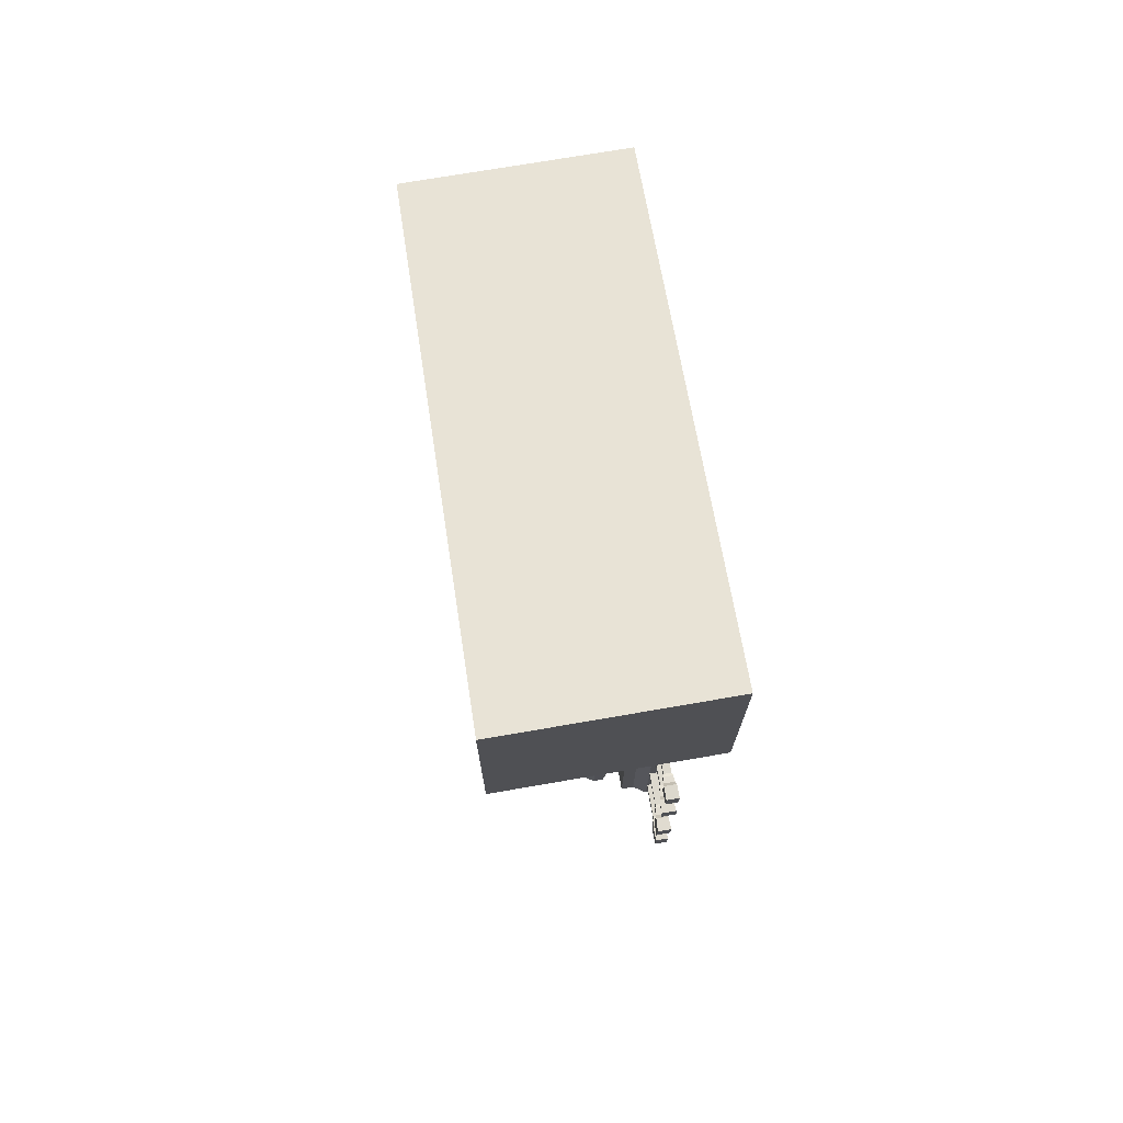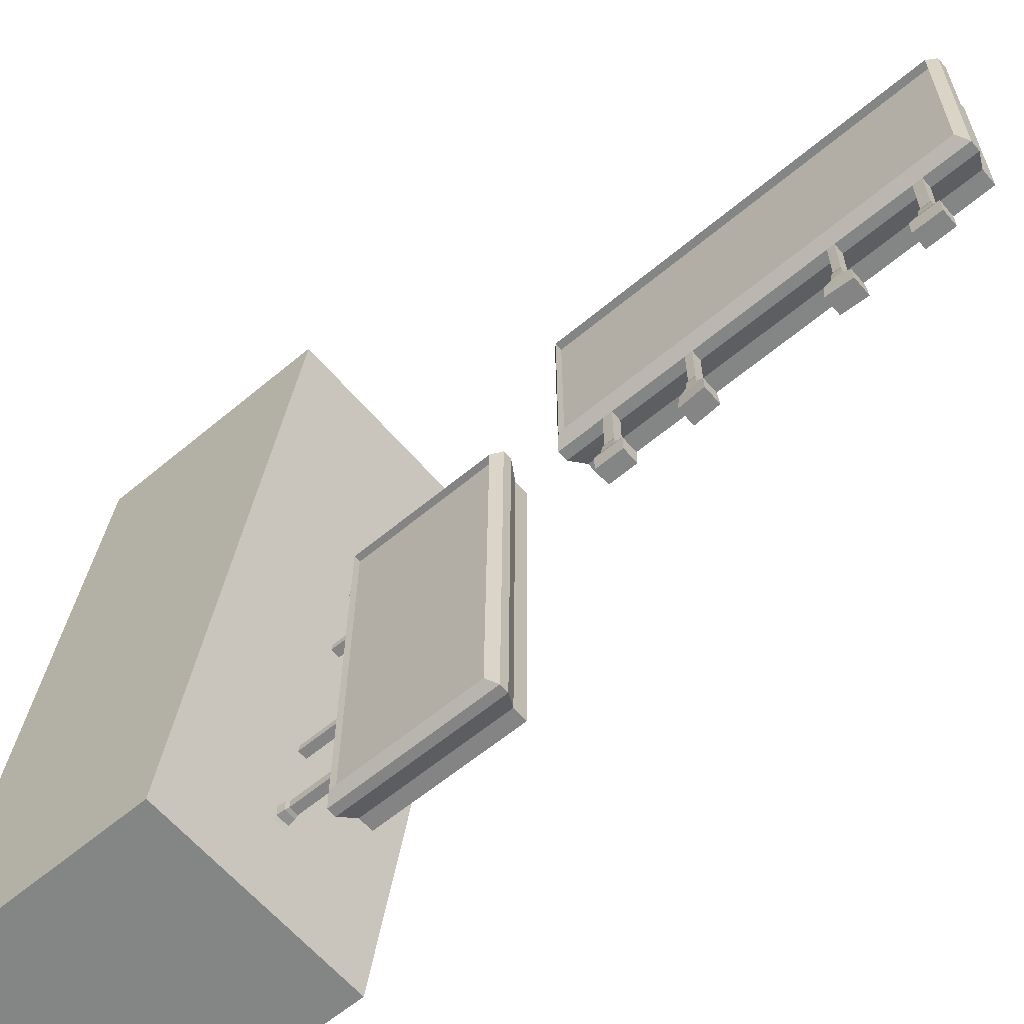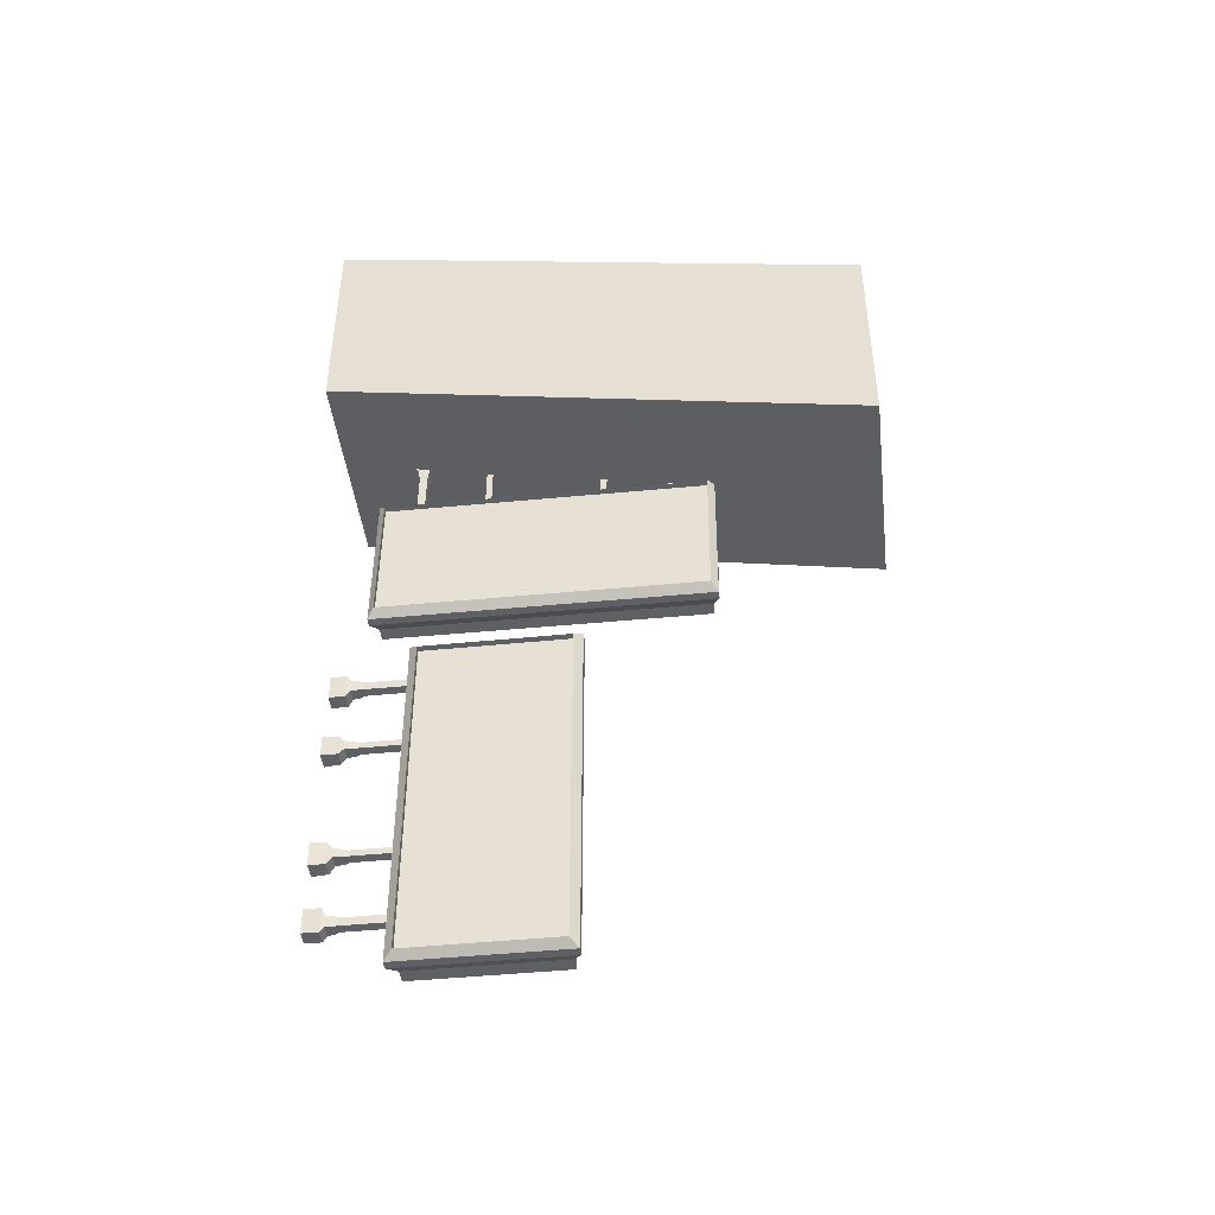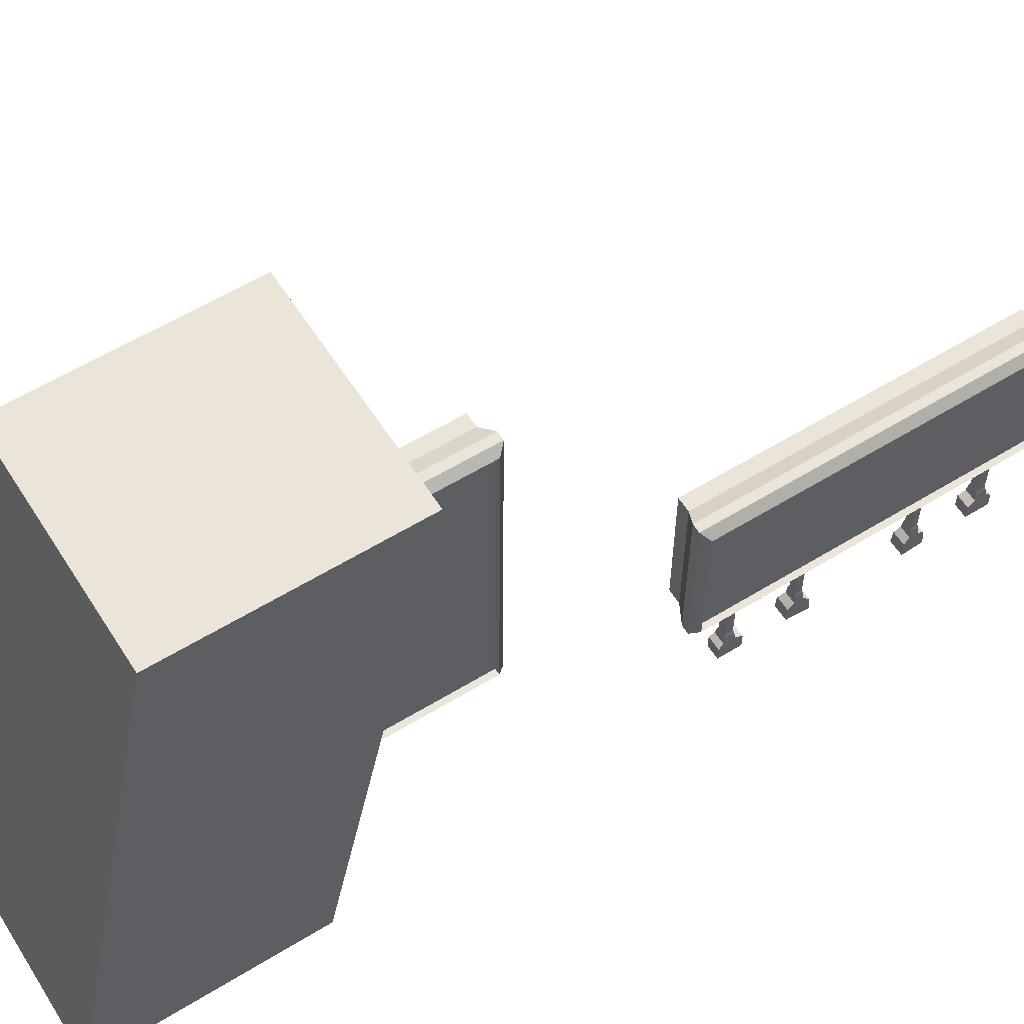
<metadata>
{"format":"obj","ext":"obj","renderer":"f3d","projection":"perspective","resolution":1024,"background":"white","views":[{"elev":72.5,"azim":-9.8,"up":"+Z"},{"elev":-61.6,"azim":130.4,"up":"+Y"},{"elev":-44.3,"azim":96.8,"up":"+Z"},{"elev":58.8,"azim":57.7,"up":"+Y"}]}
</metadata>
<code>
o Cylinder
o Billboard
v 0.5721 0.6093 -7.603
v 0.5721 7.166 -7.603
v 1.228 0.6093 -7.603
v 1.228 7.166 -7.603
v 1.906 0.2378 -7.919
v 1.906 7.538 -7.919
v 1.906 0.2378 -6.132
v 1.906 0.2378 -5.758
v 2.676 0.6093 -7.603
v 2.676 7.166 -7.603
v 2.317 7.538 -7.919
v 2.317 0.2378 -7.919
v 2.317 0.2378 -6.132
v 2.317 0.2378 -5.758
v 2.385 0.6093 -7.603
v 2.385 7.166 -7.603
v 1.906 -1.591 -6.132
v 1.906 -1.591 -5.758
v 2.317 -1.591 -6.132
v 2.317 -1.591 -5.758
v 1.857 -1.749 -6.177
v 1.857 -1.749 -5.713
v 2.366 -1.749 -6.177
v 2.366 -1.749 -5.713
v 1.82 -2.082 -6.211
v 1.82 -2.082 -5.68
v 2.403 -2.082 -6.211
v 2.403 -2.082 -5.68
v 1.778 -2.257 -6.449
v 1.778 -2.257 -5.342
v 2.445 -2.257 -6.449
v 2.445 -2.257 -5.342
v 1.778 -2.972 -6.449
v 1.778 -2.972 -5.342
v 2.445 -2.972 -6.449
v 2.445 -2.972 -5.342
v 1.906 0.2378 -2.584
v 2.317 0.2378 -2.584
v 1.906 0.2378 -2.872
v 2.317 0.2378 -2.872
v 1.906 -1.507 -2.584
v 2.317 -1.507 -2.584
v 1.906 -1.507 -2.872
v 2.317 -1.507 -2.872
v 1.857 -1.67 -2.55
v 2.366 -1.67 -2.55
v 1.857 -1.67 -2.906
v 2.366 -1.67 -2.906
v 1.819 -2.079 -2.523
v 2.404 -2.079 -2.523
v 1.819 -2.079 -2.933
v 2.404 -2.079 -2.933
v 1.78 -2.308 -2.249
v 2.443 -2.308 -2.249
v 1.727 -2.315 -3.224
v 2.39 -2.315 -3.224
v 1.736 -3.017 -2.219
v 2.487 -3.017 -2.219
v 1.683 -3.023 -3.255
v 2.434 -3.023 -3.255
v 0.5721 0.6093 7.603
v 0.5721 7.166 7.603
v 1.228 0.6093 7.603
v 1.228 7.166 7.603
v 1.906 0.2378 7.919
v 1.906 7.538 7.919
v 1.906 0.2378 6.132
v 1.906 0.2378 5.758
v 2.676 0.6093 7.603
v 2.676 7.166 7.603
v 2.317 7.538 7.919
v 2.317 0.2378 7.919
v 2.317 0.2378 6.132
v 2.317 0.2378 5.758
v 2.385 0.6093 7.603
v 2.385 7.166 7.603
v 1.906 -1.591 6.132
v 1.906 -1.591 5.758
v 2.317 -1.591 6.132
v 2.317 -1.591 5.758
v 1.857 -1.749 6.177
v 1.857 -1.749 5.713
v 2.366 -1.749 6.177
v 2.366 -1.749 5.713
v 1.82 -2.082 6.211
v 1.82 -2.082 5.68
v 2.403 -2.082 6.211
v 2.403 -2.082 5.68
v 1.778 -2.257 6.449
v 1.778 -2.257 5.342
v 2.445 -2.257 6.449
v 2.445 -2.257 5.342
v 1.778 -2.972 6.449
v 1.778 -2.972 5.342
v 2.445 -2.972 6.449
v 2.445 -2.972 5.342
v 1.906 0.2378 2.584
v 2.317 0.2378 2.584
v 1.906 0.2378 2.872
v 2.317 0.2378 2.872
v 1.906 -1.507 2.584
v 2.317 -1.507 2.584
v 1.906 -1.507 2.872
v 2.317 -1.507 2.872
v 1.857 -1.67 2.55
v 2.366 -1.67 2.55
v 1.857 -1.67 2.906
v 2.366 -1.67 2.906
v 1.819 -2.079 2.523
v 2.404 -2.079 2.523
v 1.819 -2.079 2.933
v 2.404 -2.079 2.933
v 1.78 -2.308 2.249
v 2.443 -2.308 2.249
v 1.727 -2.315 3.224
v 2.39 -2.315 3.224
v 1.736 -3.017 2.219
v 2.487 -3.017 2.219
v 1.683 -3.023 3.255
v 2.434 -3.023 3.255
f 1 2 4 3
f 97 99 68 67 65 63 3 5 7 8 39 37
f 38 98 97 37
f 3 4 6 5
f 12 11 10 9
f 9 10 16 15
f 8 7 17 18
f 39 8 14 40
f 7 5 12 13
f 5 6 11 12
f 20 18 22 24
f 7 13 19 17
f 14 8 18 20
f 13 14 20 19
f 24 22 26 28
f 18 17 21 22
f 19 20 24 23
f 17 19 23 21
f 27 28 32 31
f 22 21 25 26
f 23 24 28 27
f 21 23 27 25
f 32 30 34 36
f 25 27 31 29
f 28 26 30 32
f 26 25 29 30
f 34 33 35 36
f 30 29 33 34
f 31 32 36 35
f 29 31 35 33
f 38 37 41 42
f 43 44 48 47
f 40 38 42 44
f 39 40 44 43
f 37 39 43 41
f 46 45 49 50
f 42 41 45 46
f 41 43 47 45
f 44 42 46 48
f 49 51 55 53
f 45 47 51 49
f 48 46 50 52
f 47 48 52 51
f 55 56 60 59
f 52 50 54 56
f 51 52 56 55
f 50 49 53 54
f 57 59 60 58
f 54 53 57 58
f 53 55 59 57
f 56 54 58 60
f 61 63 64 62
f 63 65 66 64
f 11 6 66 71
f 72 69 70 71
f 69 75 76 70
f 3 63 61 1
f 6 4 64 66
f 15 75 69 9
f 68 78 77 67
f 99 100 74 68
f 67 73 72 65
f 65 72 71 66
f 10 11 71 70
f 80 84 82 78
f 67 77 79 73
f 74 80 78 68
f 73 79 80 74
f 84 88 86 82
f 78 82 81 77
f 79 83 84 80
f 77 81 83 79
f 87 91 92 88
f 82 86 85 81
f 83 87 88 84
f 81 85 87 83
f 92 96 94 90
f 85 89 91 87
f 88 92 90 86
f 86 90 89 85
f 94 96 95 93
f 90 94 93 89
f 91 95 96 92
f 89 93 95 91
f 16 10 70 76
f 4 2 62 64
f 16 76 75 15
f 98 102 101 97
f 9 69 72 73 74 100 98 38 40 14 13 12
f 1 61 62 2
f 103 107 108 104
f 100 104 102 98
f 99 103 104 100
f 97 101 103 99
f 106 110 109 105
f 102 106 105 101
f 101 105 107 103
f 104 108 106 102
f 109 113 115 111
f 105 109 111 107
f 108 112 110 106
f 107 111 112 108
f 115 119 120 116
f 112 116 114 110
f 111 115 116 112
f 110 114 113 109
f 117 118 120 119
f 114 118 117 113
f 113 117 119 115
f 116 120 118 114
o Cube.001
v -3.295 5.173 20.48
v -3.295 5.129 13.92
v -3.295 -2.429 20.53
v -3.295 -2.474 13.97
v -2.639 5.173 20.48
v -2.639 5.129 13.92
v -2.639 -2.429 20.53
v -2.639 -2.474 13.97
v -3.295 -0.8246 20.52
v -3.295 -0.8688 13.96
v -2.639 -0.8246 20.52
v -2.639 -0.8688 13.96
v -3.295 -0.4887 20.52
v -2.639 -0.5329 13.96
v -3.295 -0.5329 13.96
v -2.639 -0.4887 20.52
v -1.961 5.176 20.85
v -1.961 5.127 13.55
v -1.961 -2.743 20.9
v -1.961 -2.792 13.6
v -1.961 -0.9561 20.89
v -1.961 -1.005 13.59
v -1.961 -0.6314 13.59
v -1.961 -0.5821 20.89
v -1.191 5.173 20.48
v -1.191 5.129 13.92
v -1.191 -2.429 20.53
v -1.191 -2.474 13.97
v -1.191 -0.8246 20.52
v -1.191 -0.8688 13.96
v -1.191 -0.5329 13.96
v -1.191 -0.4887 20.52
v -1.55 -0.6314 13.59
v -1.55 5.127 13.55
v -1.55 -2.792 13.6
v -1.55 -2.743 20.9
v -1.55 -1.005 13.59
v -1.55 5.176 20.85
v -1.55 -0.9561 20.89
v -1.55 -0.5821 20.89
v -1.483 5.173 20.48
v -1.483 5.129 13.92
v -1.483 -2.429 20.53
v -1.483 -2.474 13.97
v -1.483 -0.8246 20.52
v -1.483 -0.8688 13.96
v -1.483 -0.5329 13.96
v -1.483 -0.4887 20.52
v -1.961 -0.9437 22.72
v -1.961 -0.5698 22.72
v -1.55 -0.9437 22.72
v -1.55 -0.5698 22.72
v -2.01 -0.9875 22.88
v -2.01 -0.5238 22.88
v -1.501 -0.9875 22.88
v -1.501 -0.5238 22.88
v -2.047 -1.019 23.21
v -2.047 -0.488 23.21
v -1.464 -1.019 23.21
v -1.464 -0.488 23.21
v -2.089 -1.256 23.39
v -2.089 -0.1489 23.38
v -1.422 -1.256 23.39
v -1.422 -0.1489 23.38
v -2.089 -1.251 24.1
v -2.089 -0.1441 24.1
v -1.422 -1.251 24.1
v -1.422 -0.1441 24.1
v -3.295 2.633 20.5
v -2.639 2.588 13.94
v -3.295 2.588 13.94
v -2.639 2.633 20.5
v -1.961 2.543 13.57
v -1.483 2.588 13.94
v -1.961 2.592 20.87
v -1.191 2.588 13.94
v -1.191 2.633 20.5
v -1.55 2.592 20.87
v -1.55 2.543 13.57
v -1.483 2.633 20.5
v -3.295 2.306 13.94
v -2.639 2.35 20.5
v -1.961 2.304 20.87
v -1.191 2.35 20.5
v -1.55 2.255 13.57
v -1.483 2.35 20.5
v -3.295 2.35 20.5
v -2.639 2.306 13.94
v -1.961 2.255 13.57
v -1.483 2.306 13.94
v -1.191 2.306 13.94
v -1.55 2.304 20.87
v -1.961 2.604 22.61
v -1.55 2.604 22.61
v -1.961 2.316 22.61
v -1.55 2.316 22.61
v -2.01 2.639 22.78
v -1.501 2.639 22.78
v -2.01 2.283 22.78
v -1.501 2.283 22.78
v -2.048 2.669 23.18
v -1.463 2.669 23.18
v -2.048 2.259 23.19
v -1.463 2.259 23.19
v -2.087 2.944 23.41
v -1.424 2.944 23.41
v -2.14 1.969 23.42
v -1.477 1.969 23.42
v -2.131 2.979 24.12
v -1.38 2.979 24.12
v -2.184 1.943 24.13
v -1.433 1.943 24.13
v -3.295 12.78 20.43
v -3.295 12.73 13.87
v -2.639 12.78 20.43
v -2.639 12.73 13.87
v -3.295 11.17 20.44
v -3.295 11.13 13.88
v -2.639 11.17 20.44
v -2.639 11.13 13.88
v -3.295 10.84 20.44
v -2.639 10.79 13.88
v -3.295 10.79 13.88
v -2.639 10.84 20.44
v -1.961 13.09 20.8
v -1.961 13.05 13.5
v -1.961 11.31 20.81
v -1.961 11.26 13.51
v -1.961 10.88 13.51
v -1.961 10.93 20.81
v -1.191 12.78 20.43
v -1.191 12.73 13.87
v -1.191 11.17 20.44
v -1.191 11.13 13.88
v -1.191 10.79 13.88
v -1.191 10.84 20.44
v -1.55 10.88 13.51
v -1.55 13.05 13.5
v -1.55 13.09 20.8
v -1.55 11.26 13.51
v -1.55 11.31 20.81
v -1.55 10.93 20.81
v -1.483 12.78 20.43
v -1.483 12.73 13.87
v -1.483 11.17 20.44
v -1.483 11.13 13.88
v -1.483 10.79 13.88
v -1.483 10.84 20.44
v -1.961 11.32 22.64
v -1.961 10.95 22.64
v -1.55 11.32 22.64
v -1.55 10.95 22.64
v -2.01 11.37 22.8
v -2.01 10.9 22.8
v -1.501 11.37 22.8
v -1.501 10.9 22.8
v -2.047 11.4 23.13
v -2.047 10.87 23.13
v -1.464 11.4 23.13
v -1.464 10.87 23.13
v -2.089 11.64 23.3
v -2.089 10.53 23.31
v -1.422 11.64 23.3
v -1.422 10.53 23.31
v -2.089 11.65 24.02
v -2.089 10.54 24.02
v -1.422 11.65 24.02
v -1.422 10.54 24.02
v -3.295 7.714 20.46
v -2.639 7.67 13.9
v -3.295 7.67 13.9
v -2.639 7.714 20.46
v -1.961 7.71 13.53
v -1.483 7.67 13.9
v -1.961 7.76 20.83
v -1.191 7.67 13.9
v -1.191 7.714 20.46
v -1.55 7.76 20.83
v -1.55 7.71 13.53
v -1.483 7.714 20.46
v -3.295 7.953 13.9
v -2.639 7.997 20.46
v -1.961 8.047 20.83
v -1.191 7.997 20.46
v -1.55 7.998 13.53
v -1.483 7.997 20.46
v -3.295 7.997 20.46
v -2.639 7.953 13.9
v -1.961 7.998 13.53
v -1.483 7.953 13.9
v -1.191 7.953 13.9
v -1.55 8.047 20.83
v -1.961 7.771 22.58
v -1.55 7.771 22.58
v -1.961 8.059 22.58
v -1.55 8.059 22.58
v -2.01 7.738 22.74
v -1.501 7.738 22.74
v -2.01 8.094 22.74
v -1.501 8.094 22.74
v -2.048 7.714 23.15
v -1.463 7.714 23.15
v -2.048 8.124 23.15
v -1.463 8.124 23.15
v -2.087 7.442 23.38
v -1.424 7.442 23.38
v -2.14 8.417 23.38
v -1.477 8.417 23.38
v -2.131 7.416 24.09
v -1.38 7.416 24.09
v -2.184 8.452 24.09
v -1.433 8.452 24.09
f 129 130 124 123
f 123 124 128 127
f 128 132 142 140
f 200 194 162 161
f 189 192 125 121
f 190 191 122 126
f 128 124 130 132
f 123 127 131 129
f 127 128 140 139
f 133 135 130 129
f 207 201 135 133
f 132 130 135 134
f 129 131 136 133
f 190 126 138 193
f 157 153 151 150
f 156 155 148 147
f 199 154 146 196
f 147 148 164 163
f 131 127 139 141
f 136 131 141 144
f 202 136 144 203
f 132 134 143 142
f 196 146 162 194
f 152 149 165 168
f 204 152 168 206
f 155 157 150 148
f 163 164 166 165
f 159 156 147 149
f 212 160 152 204
f 160 159 149 152
f 144 141 169 170
f 203 144 160 212
f 141 139 156 159
f 165 166 167 168
f 140 142 157 155
f 193 138 154 199
f 139 140 155 156
f 142 143 153 157
f 150 151 167 166
f 148 150 166 164
f 149 147 163 165
f 172 170 174 176
f 141 159 171 169
f 160 144 170 172
f 159 160 172 171
f 176 174 178 180
f 170 169 173 174
f 171 172 176 175
f 169 171 175 173
f 179 180 184 183
f 174 173 177 178
f 175 176 180 179
f 173 175 179 177
f 184 182 186 188
f 177 179 183 181
f 180 178 182 184
f 178 177 181 182
f 186 185 187 188
f 182 181 185 186
f 183 184 188 187
f 181 183 187 185
f 209 193 199 205
f 137 195 198 158
f 158 198 197 145
f 145 197 200 161
f 211 196 194 210
f 125 192 195 137
f 205 199 196 211
f 208 190 193 209
f 121 122 191 189
f 208 201 191 190
f 207 202 192 189
f 206 210 194 200
f 168 167 210 206
f 133 136 202 207
f 134 135 201 208
f 134 208 209 143
f 153 205 211 151
f 151 211 210 167
f 143 209 205 153
f 198 195 213 214
f 198 212 204 197
f 197 204 206 200
f 192 202 203 195
f 189 191 201 207
f 215 216 220 219
f 212 198 214 216
f 203 212 216 215
f 195 203 215 213
f 218 217 221 222
f 214 213 217 218
f 213 215 219 217
f 216 214 218 220
f 221 223 227 225
f 217 219 223 221
f 220 218 222 224
f 219 220 224 223
f 227 228 232 231
f 224 222 226 228
f 223 224 228 227
f 222 221 225 226
f 229 231 232 230
f 226 225 229 230
f 225 227 231 229
f 228 226 230 232
f 237 233 234 238
f 233 235 236 234
f 236 246 248 240
f 300 161 162 294
f 289 121 125 292
f 290 126 122 291
f 236 240 238 234
f 233 237 239 235
f 235 245 246 236
f 241 237 238 243
f 307 241 243 301
f 240 242 243 238
f 237 241 244 239
f 290 293 138 126
f 260 254 255 257
f 259 251 252 258
f 299 296 146 154
f 251 263 264 252
f 239 247 245 235
f 244 250 247 239
f 302 303 250 244
f 240 248 249 242
f 296 294 162 146
f 256 268 265 253
f 304 306 268 256
f 258 252 254 260
f 263 265 266 264
f 261 253 251 259
f 312 304 256 262
f 262 256 253 261
f 250 270 269 247
f 303 312 262 250
f 247 261 259 245
f 265 268 267 266
f 246 258 260 248
f 293 299 154 138
f 245 259 258 246
f 248 260 257 249
f 254 266 267 255
f 252 264 266 254
f 253 265 263 251
f 272 276 274 270
f 247 269 271 261
f 262 272 270 250
f 261 271 272 262
f 276 280 278 274
f 270 274 273 269
f 271 275 276 272
f 269 273 275 271
f 279 283 284 280
f 274 278 277 273
f 275 279 280 276
f 273 277 279 275
f 284 288 286 282
f 277 281 283 279
f 280 284 282 278
f 278 282 281 277
f 286 288 287 285
f 282 286 285 281
f 283 287 288 284
f 281 285 287 283
f 309 305 299 293
f 137 158 298 295
f 158 145 297 298
f 145 161 300 297
f 311 310 294 296
f 125 137 295 292
f 305 311 296 299
f 308 309 293 290
f 121 289 291 122
f 308 290 291 301
f 307 289 292 302
f 306 300 294 310
f 268 306 310 267
f 241 307 302 244
f 242 308 301 243
f 242 249 309 308
f 257 255 311 305
f 255 267 310 311
f 249 257 305 309
f 298 314 313 295
f 298 297 304 312
f 297 300 306 304
f 292 295 303 302
f 289 307 301 291
f 315 319 320 316
f 312 316 314 298
f 303 315 316 312
f 295 313 315 303
f 318 322 321 317
f 314 318 317 313
f 313 317 319 315
f 316 320 318 314
f 321 325 327 323
f 317 321 323 319
f 320 324 322 318
f 319 323 324 320
f 327 331 332 328
f 324 328 326 322
f 323 327 328 324
f 322 326 325 321
f 329 330 332 331
f 326 330 329 325
f 325 329 331 327
f 328 332 330 326
o Circle
v 0 0 -1
v -0.1951 0 -0.9808
v -0.3827 0 -0.9239
v -0.5556 0 -0.8315
v -0.7071 0 -0.7071
v -0.8315 0 -0.5556
v -0.9239 0 -0.3827
v -0.9808 0 -0.1951
v -1 0 0
v -0.9808 0 0.1951
v -0.9239 0 0.3827
v -0.8315 0 0.5556
v -0.7071 0 0.7071
v -0.5556 0 0.8315
v -0.3827 0 0.9239
v -0.1951 0 0.9808
v 0 0 1
v 0.1951 0 0.9808
v 0.3827 0 0.9239
v 0.5556 0 0.8315
v 0.7071 0 0.7071
v 0.8315 0 0.5556
v 0.9239 0 0.3827
v 0.9808 0 0.1951
v 1 0 0
v 0.9808 0 -0.1951
v 0.9239 0 -0.3827
v 0.8315 0 -0.5556
v 0.7071 0 -0.7071
v 0.5556 0 -0.8315
v 0.3827 0 -0.9239
v 0.1951 0 -0.9808
l 334 333
l 335 334
l 336 335
l 337 336
l 338 337
l 339 338
l 340 339
l 341 340
l 342 341
l 343 342
l 344 343
l 345 344
l 346 345
l 347 346
l 348 347
l 349 348
l 350 349
l 351 350
l 352 351
l 353 352
l 354 353
l 355 354
l 356 355
l 357 356
l 358 357
l 359 358
l 360 359
l 361 360
l 362 361
l 363 362
l 364 363
l 333 364
o Cube.002
v -6.922 -4.607 34.21
v -6.47 20.75 29.12
v -6.922 -4.607 24.02
v -6.47 20.75 18.93
v 3.271 -4.607 34.21
v 3.723 20.75 29.12
v 3.271 -4.607 24.02
v 3.723 20.75 18.93
f 365 366 368 367
f 367 368 372 371
f 371 372 370 369
f 369 370 366 365
f 367 371 369 365
f 372 368 366 370

</code>
